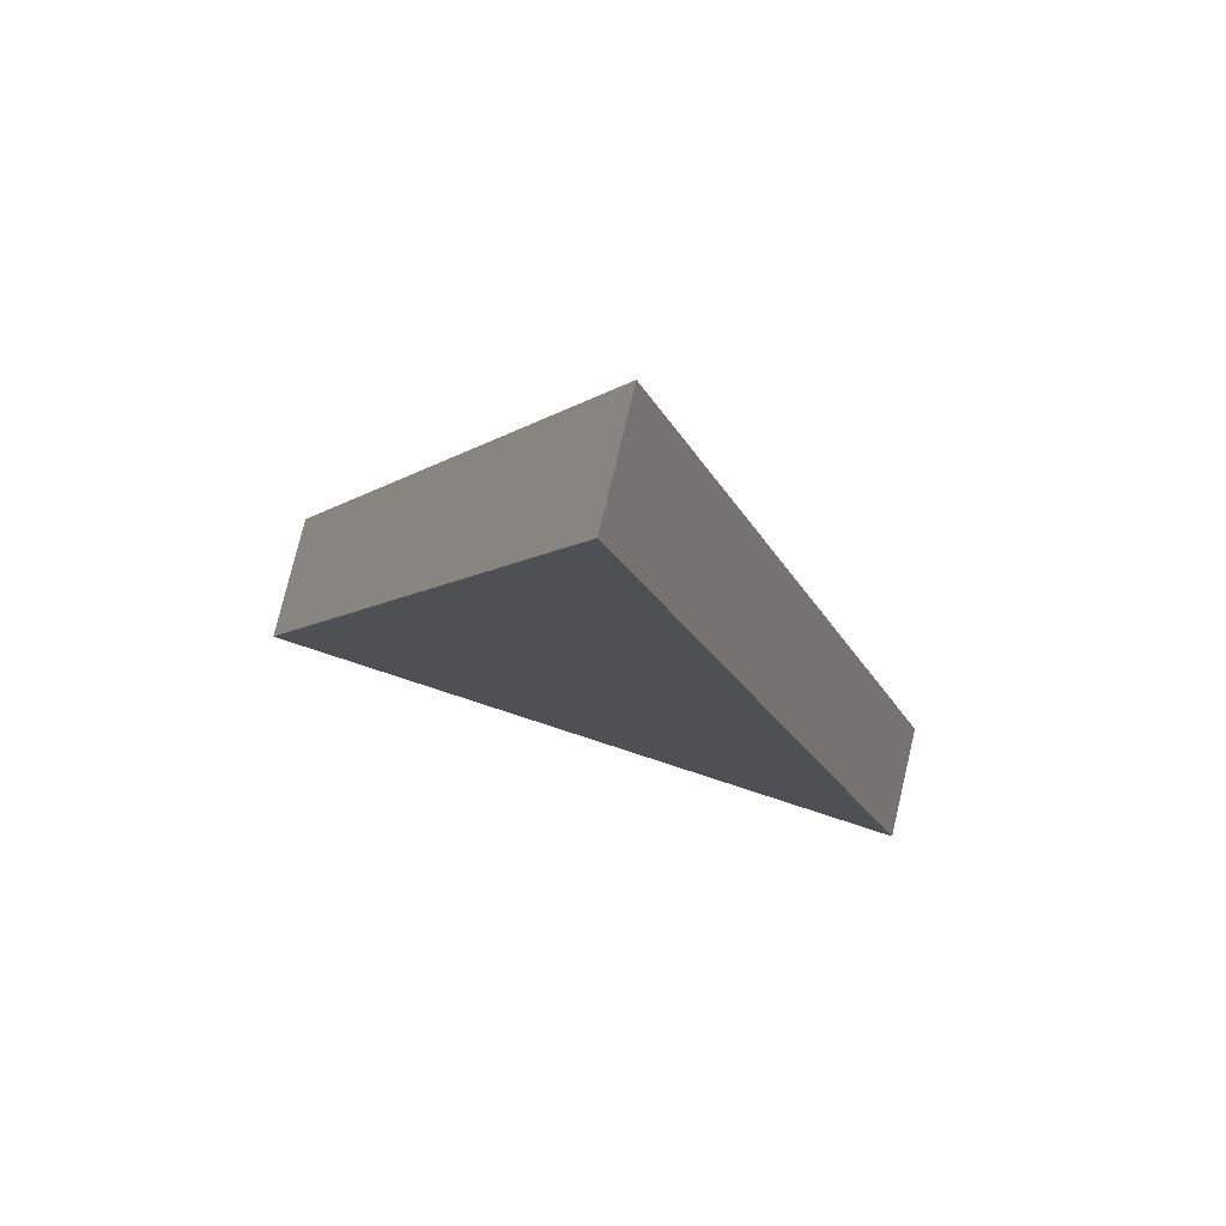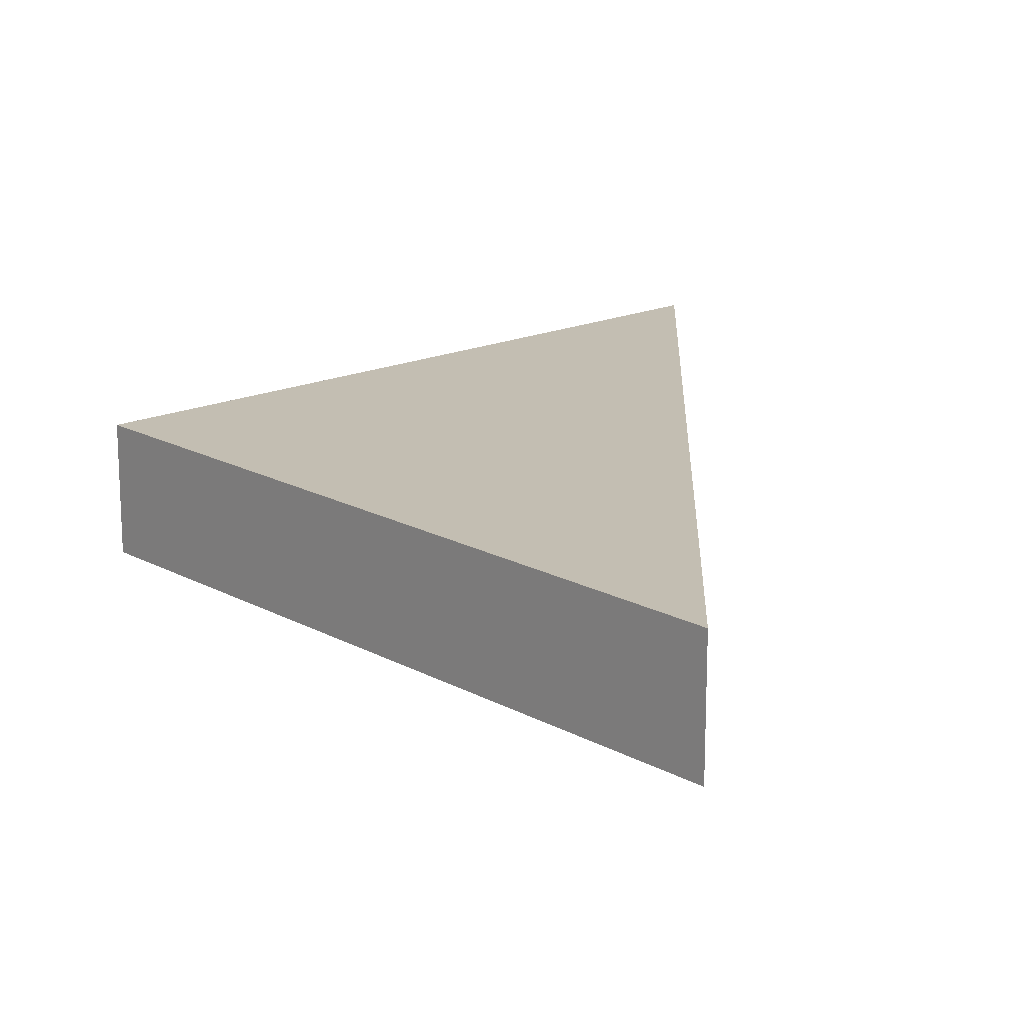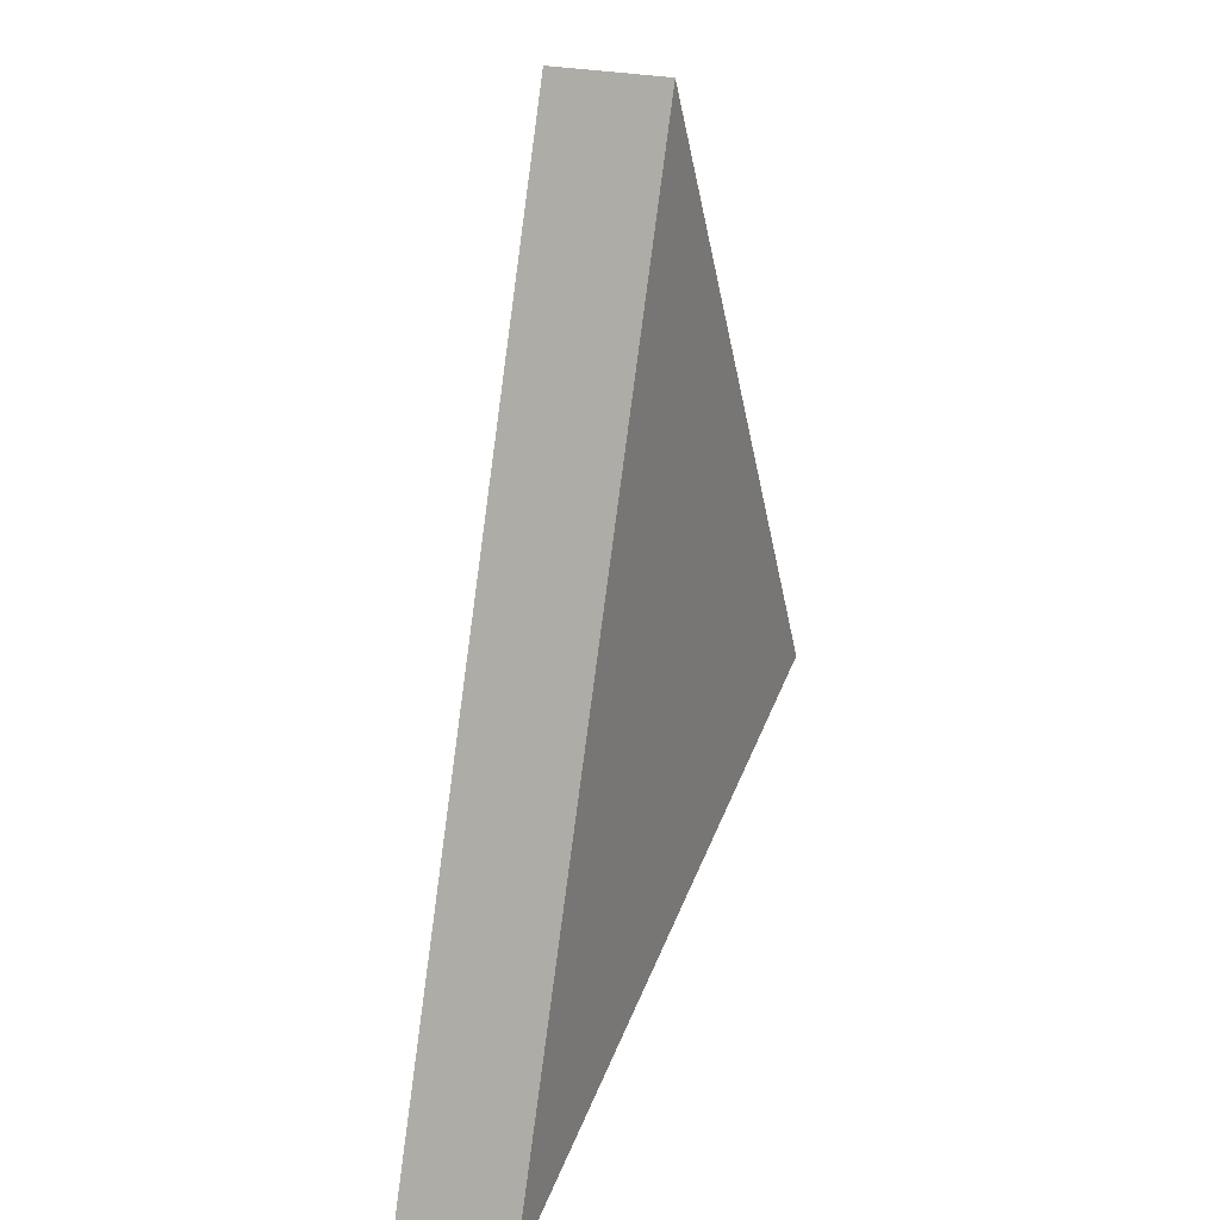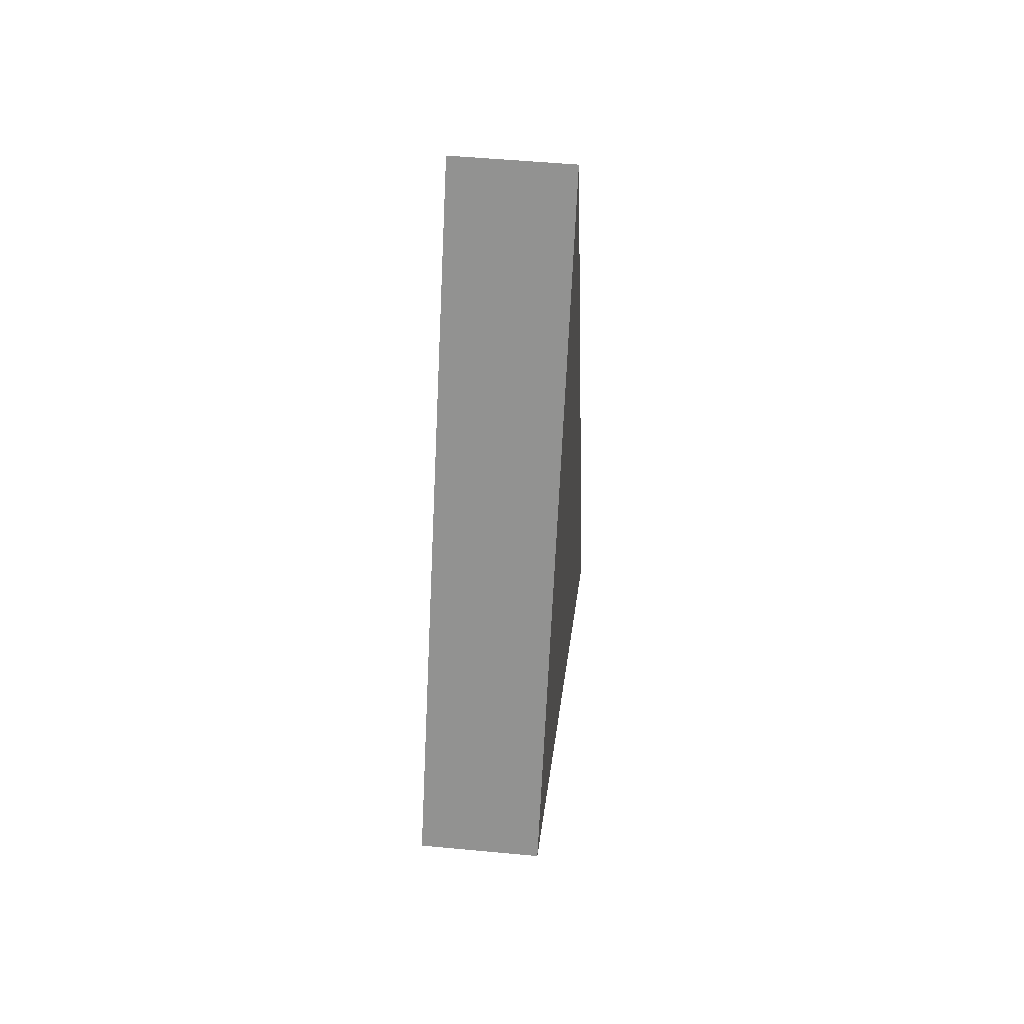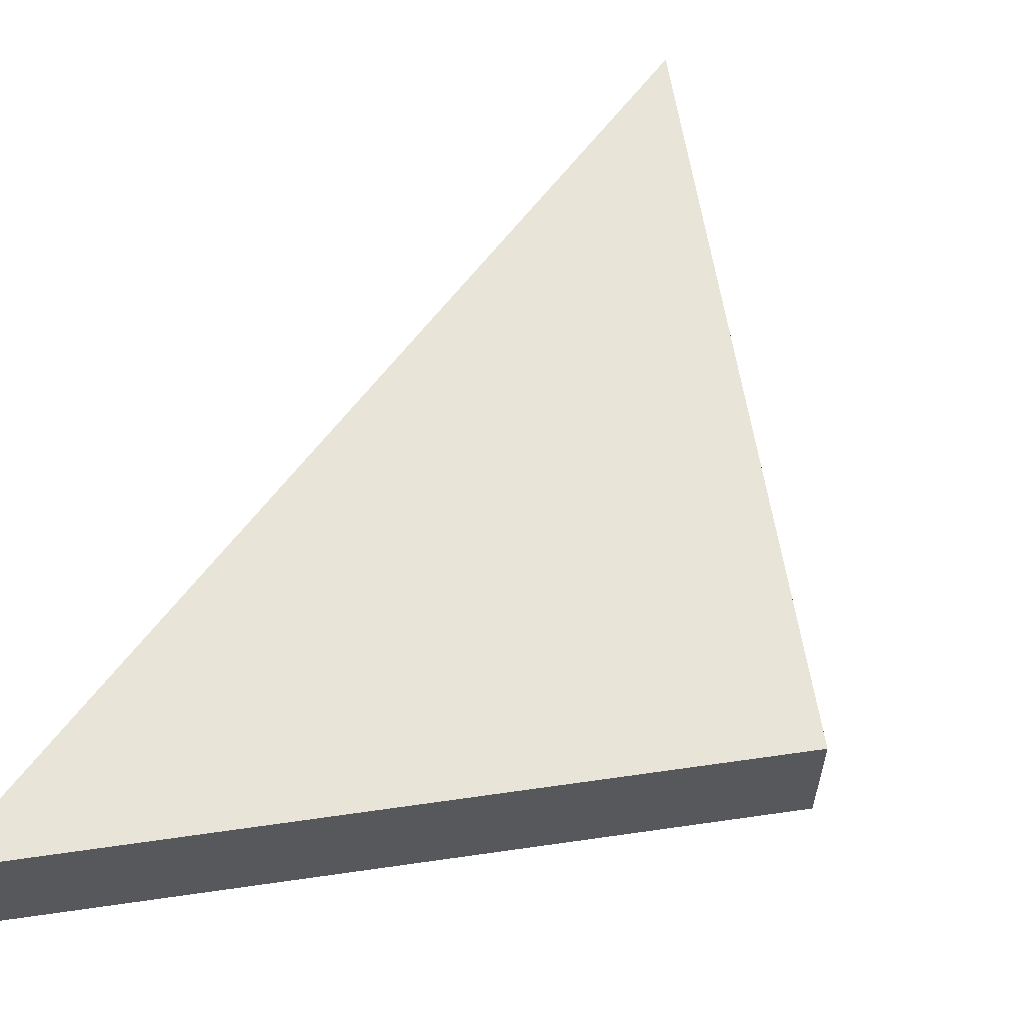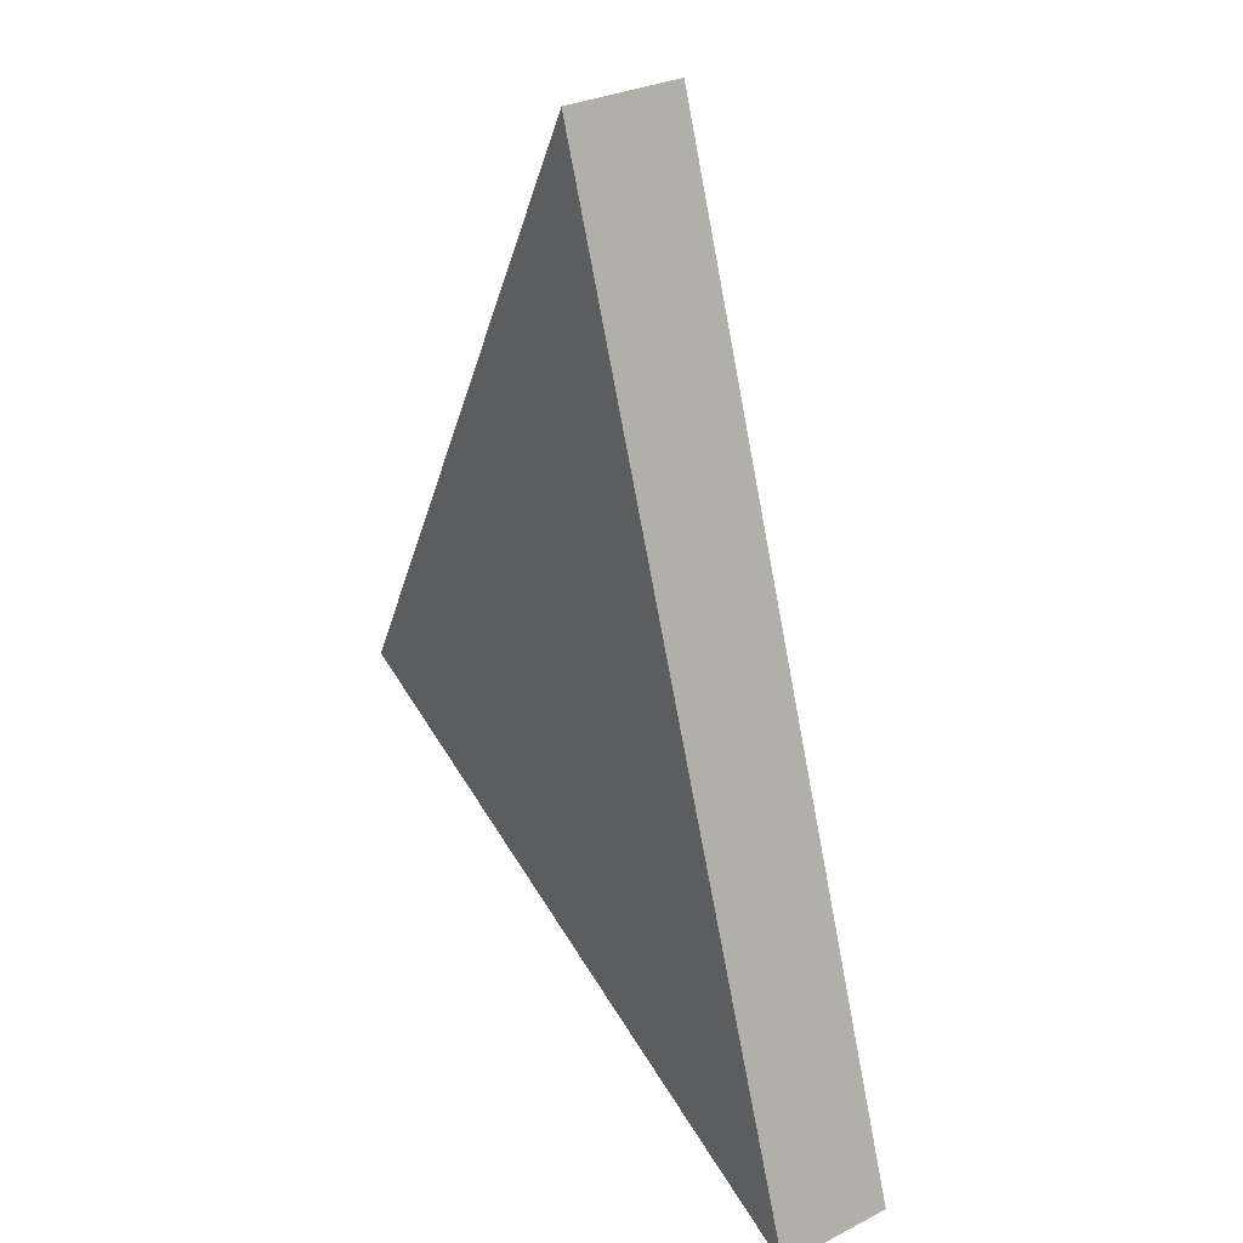
<metadata>
{"format":"obj","ext":"obj","renderer":"f3d","projection":"perspective","resolution":1024,"background":"white","views":[{"elev":76.8,"azim":-166.7,"up":"+Y"},{"elev":17.4,"azim":163.9,"up":"+Z"},{"elev":23.2,"azim":-64.9,"up":"+Y"},{"elev":49.5,"azim":96.0,"up":"+Y"},{"elev":59.9,"azim":17.9,"up":"+Z"},{"elev":30.0,"azim":-126.3,"up":"+Y"}]}
</metadata>
<code>
g pb_Mesh-16206
v -13.5 27 1.25
v -26.75 -13.25 1.25
v 3.655e-06 3.034e-06 1.25
v -13.5 27 1.25
v -26.75 -13.25 6.25
v -26.75 -13.25 1.25
v -13.5 27 6.25
v -13.5 27 6.25
v 1.896e-06 -1.692e-06 6.25
v -26.75 -13.25 6.25
v -13.5 27 6.25
v 3.655e-06 3.034e-06 1.25
v 1.896e-06 -1.692e-06 6.25
v -13.5 27 1.25
v 3.655e-06 3.034e-06 1.25
v -26.75 -13.25 1.25
v 1.896e-06 -1.692e-06 6.25
v -26.75 -13.25 6.25
g pb_Mesh-16206_0
f 3 2 1
f 6 5 4
f 5 7 4
f 10 9 8
f 13 12 11
f 12 14 11
f 17 16 15
f 17 18 16

</code>
